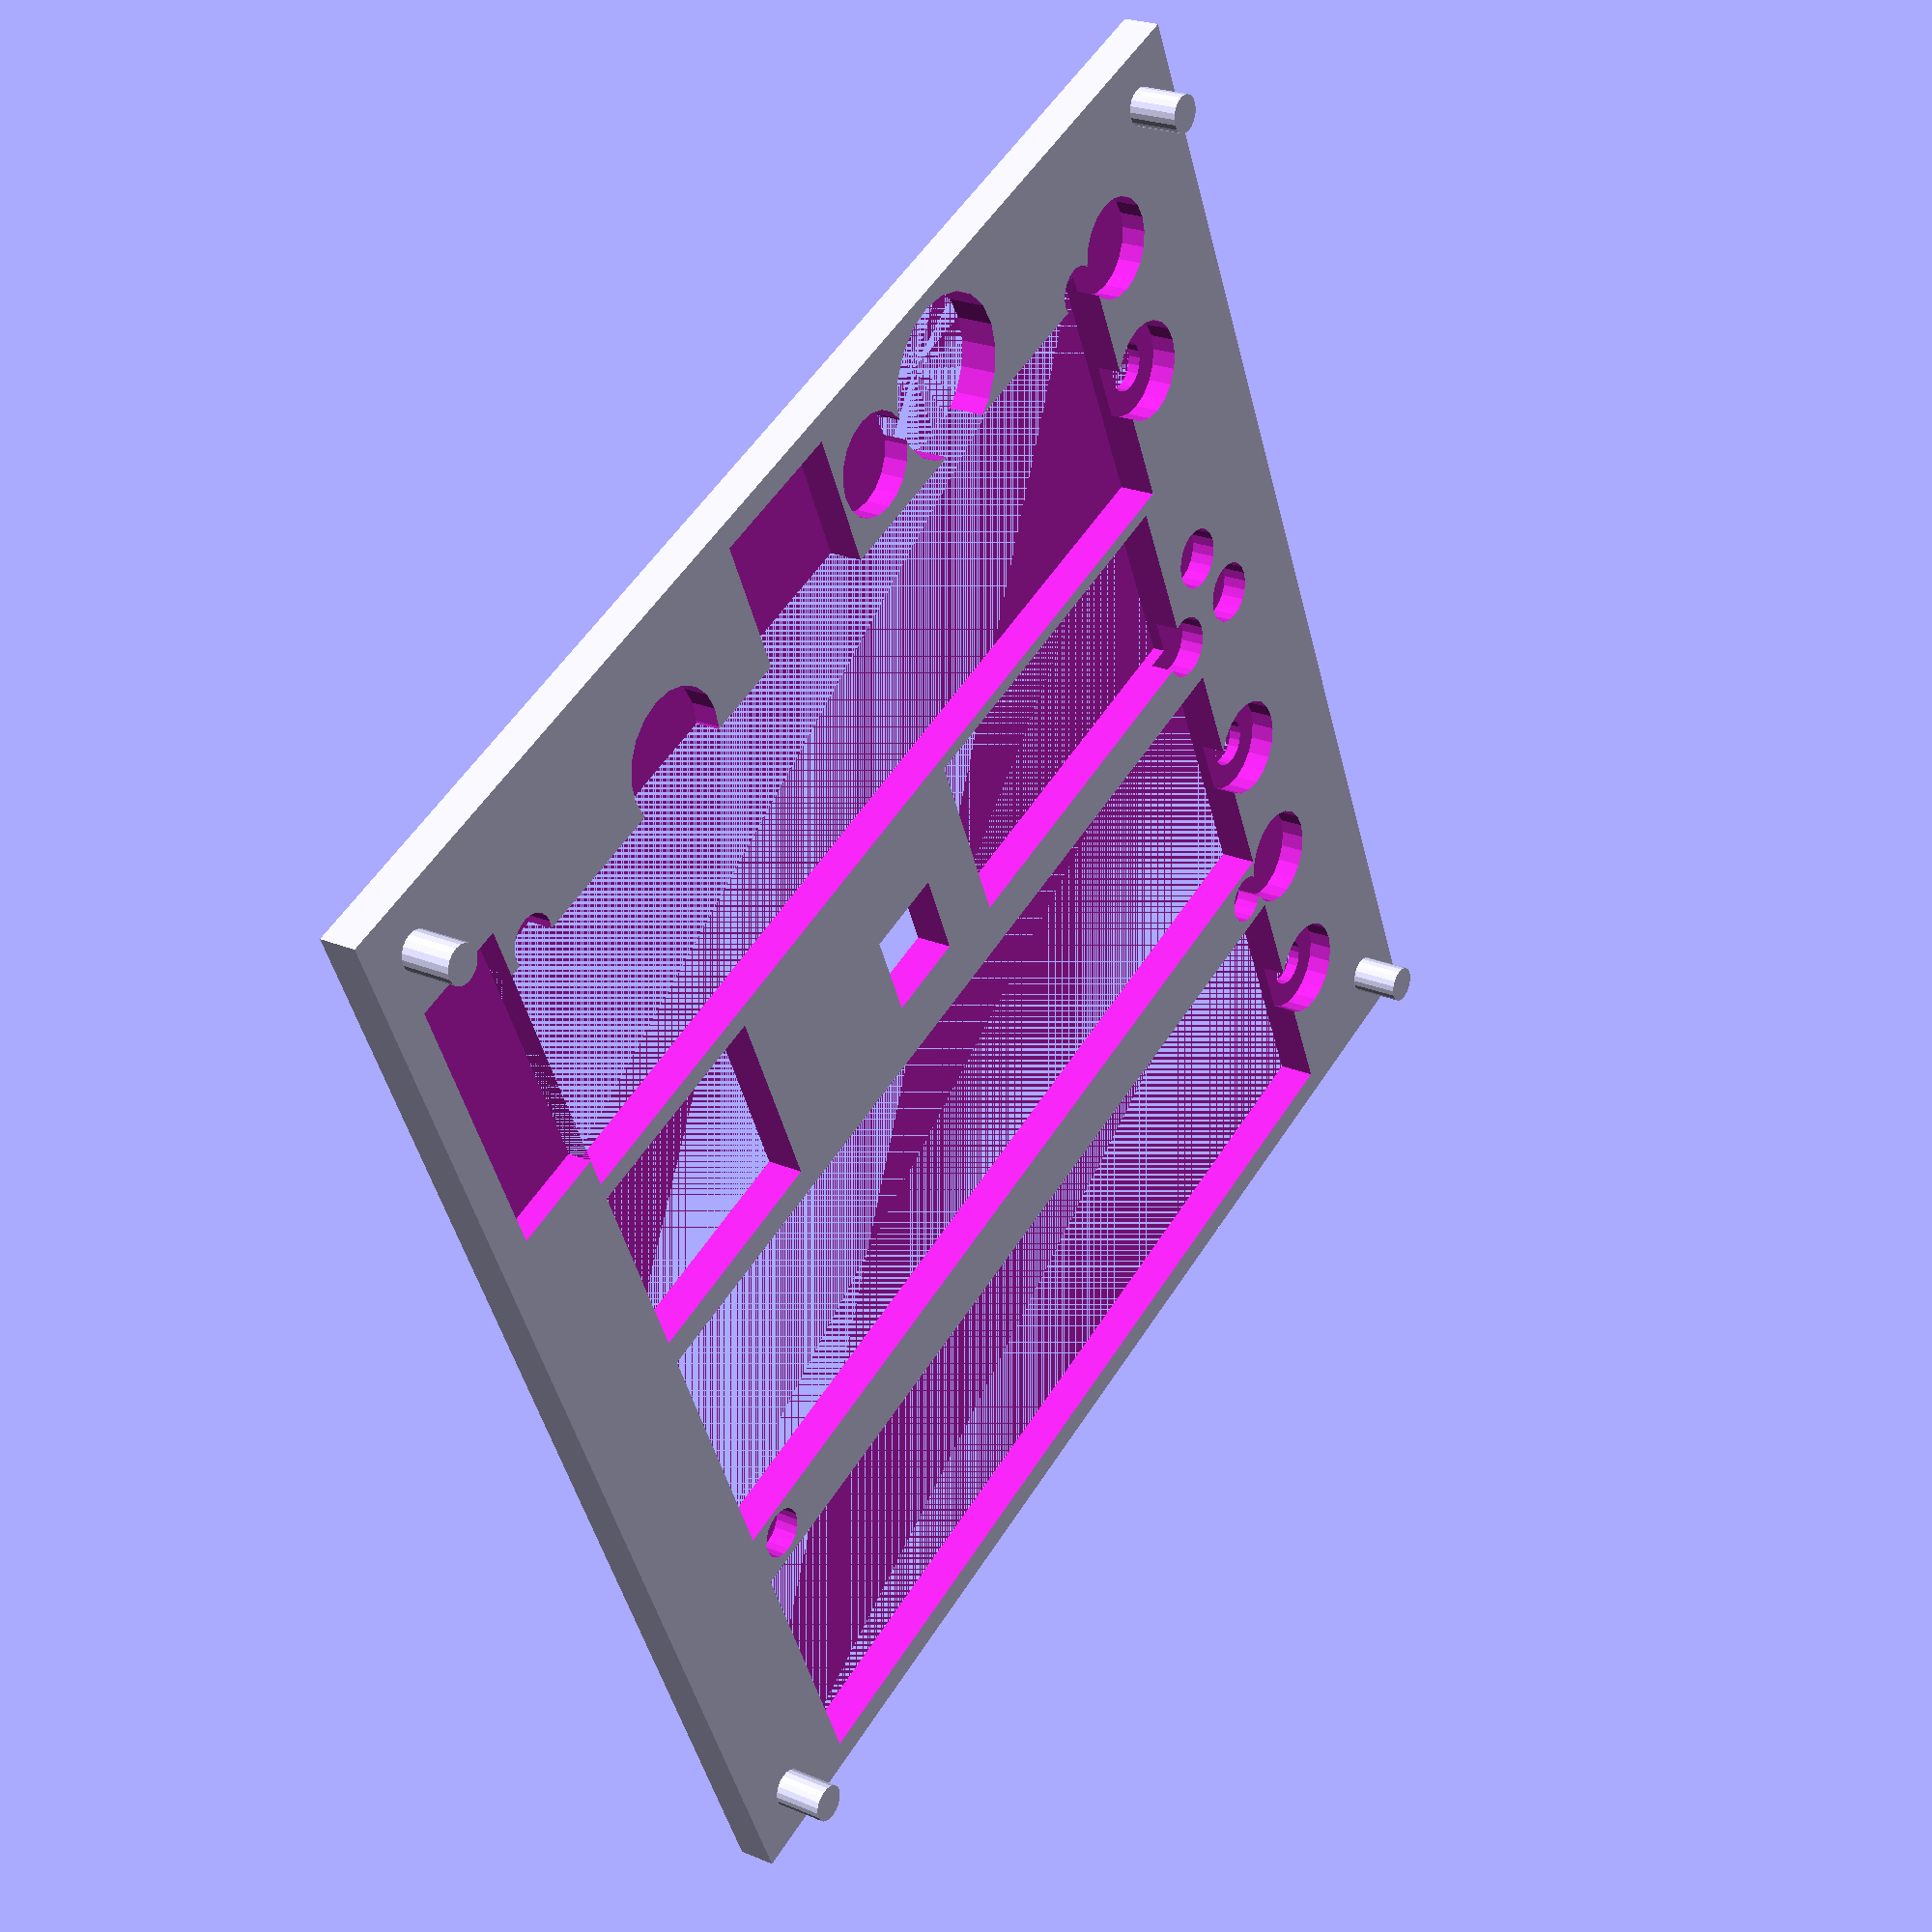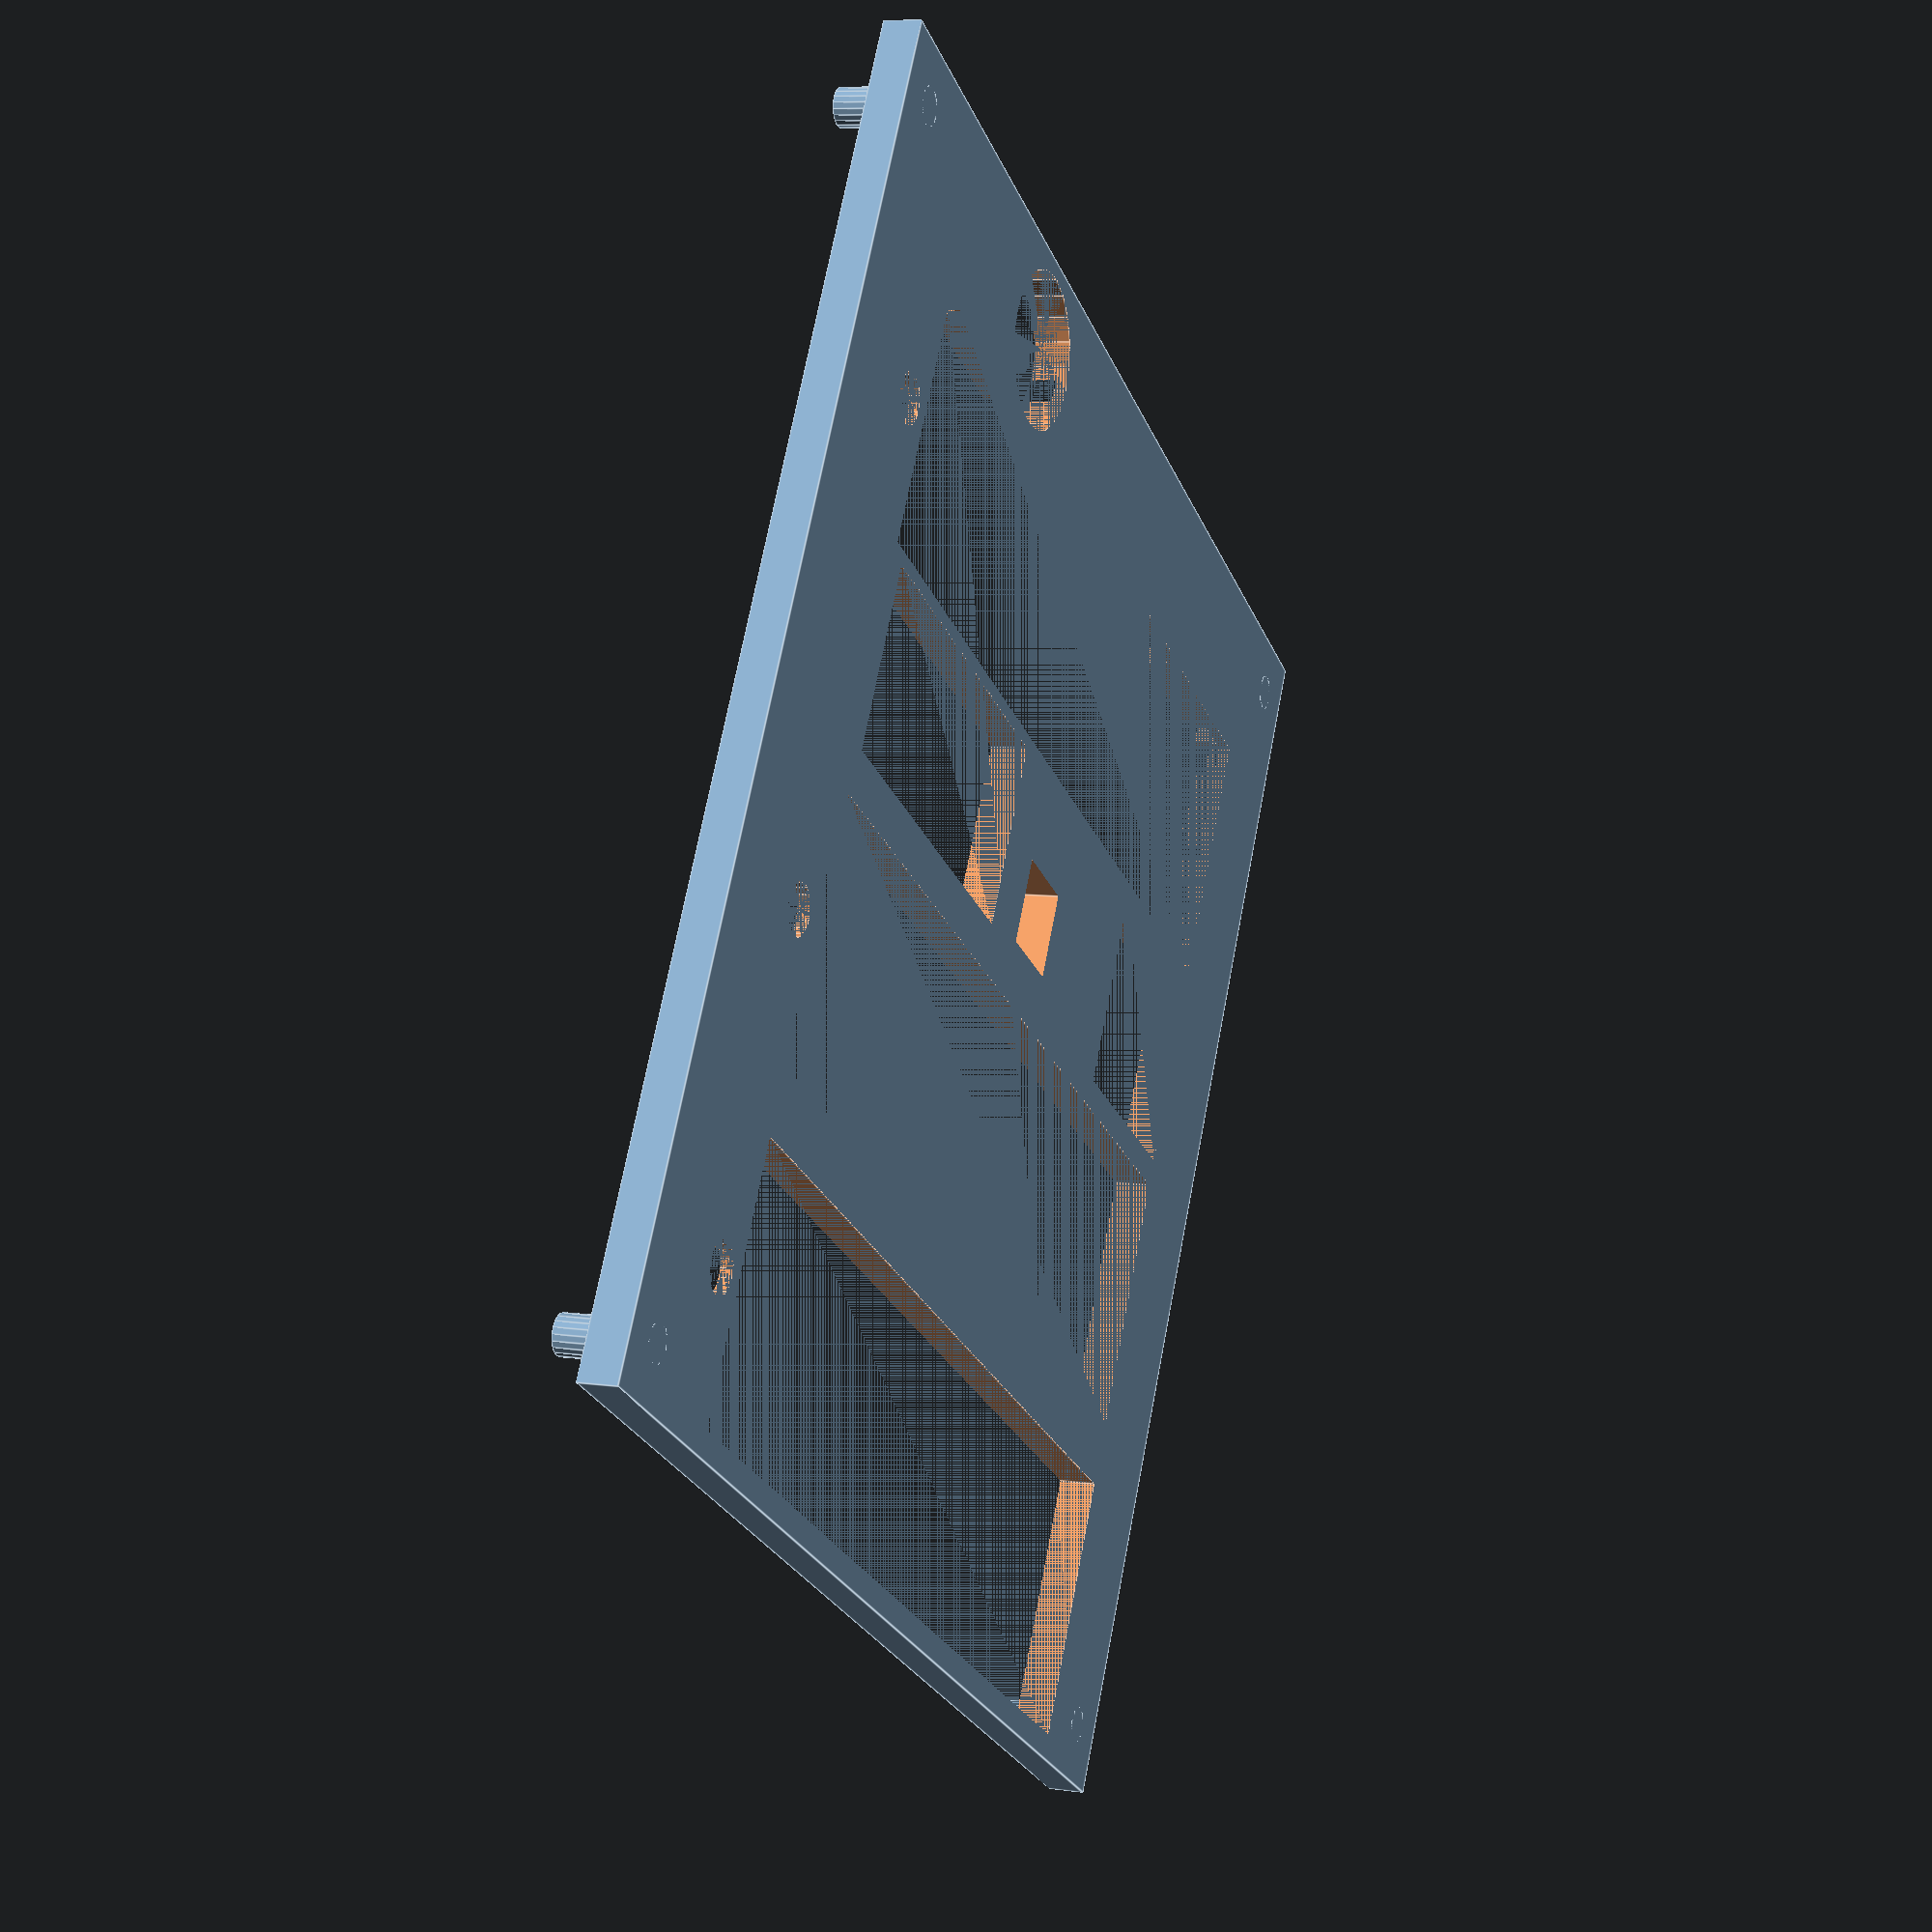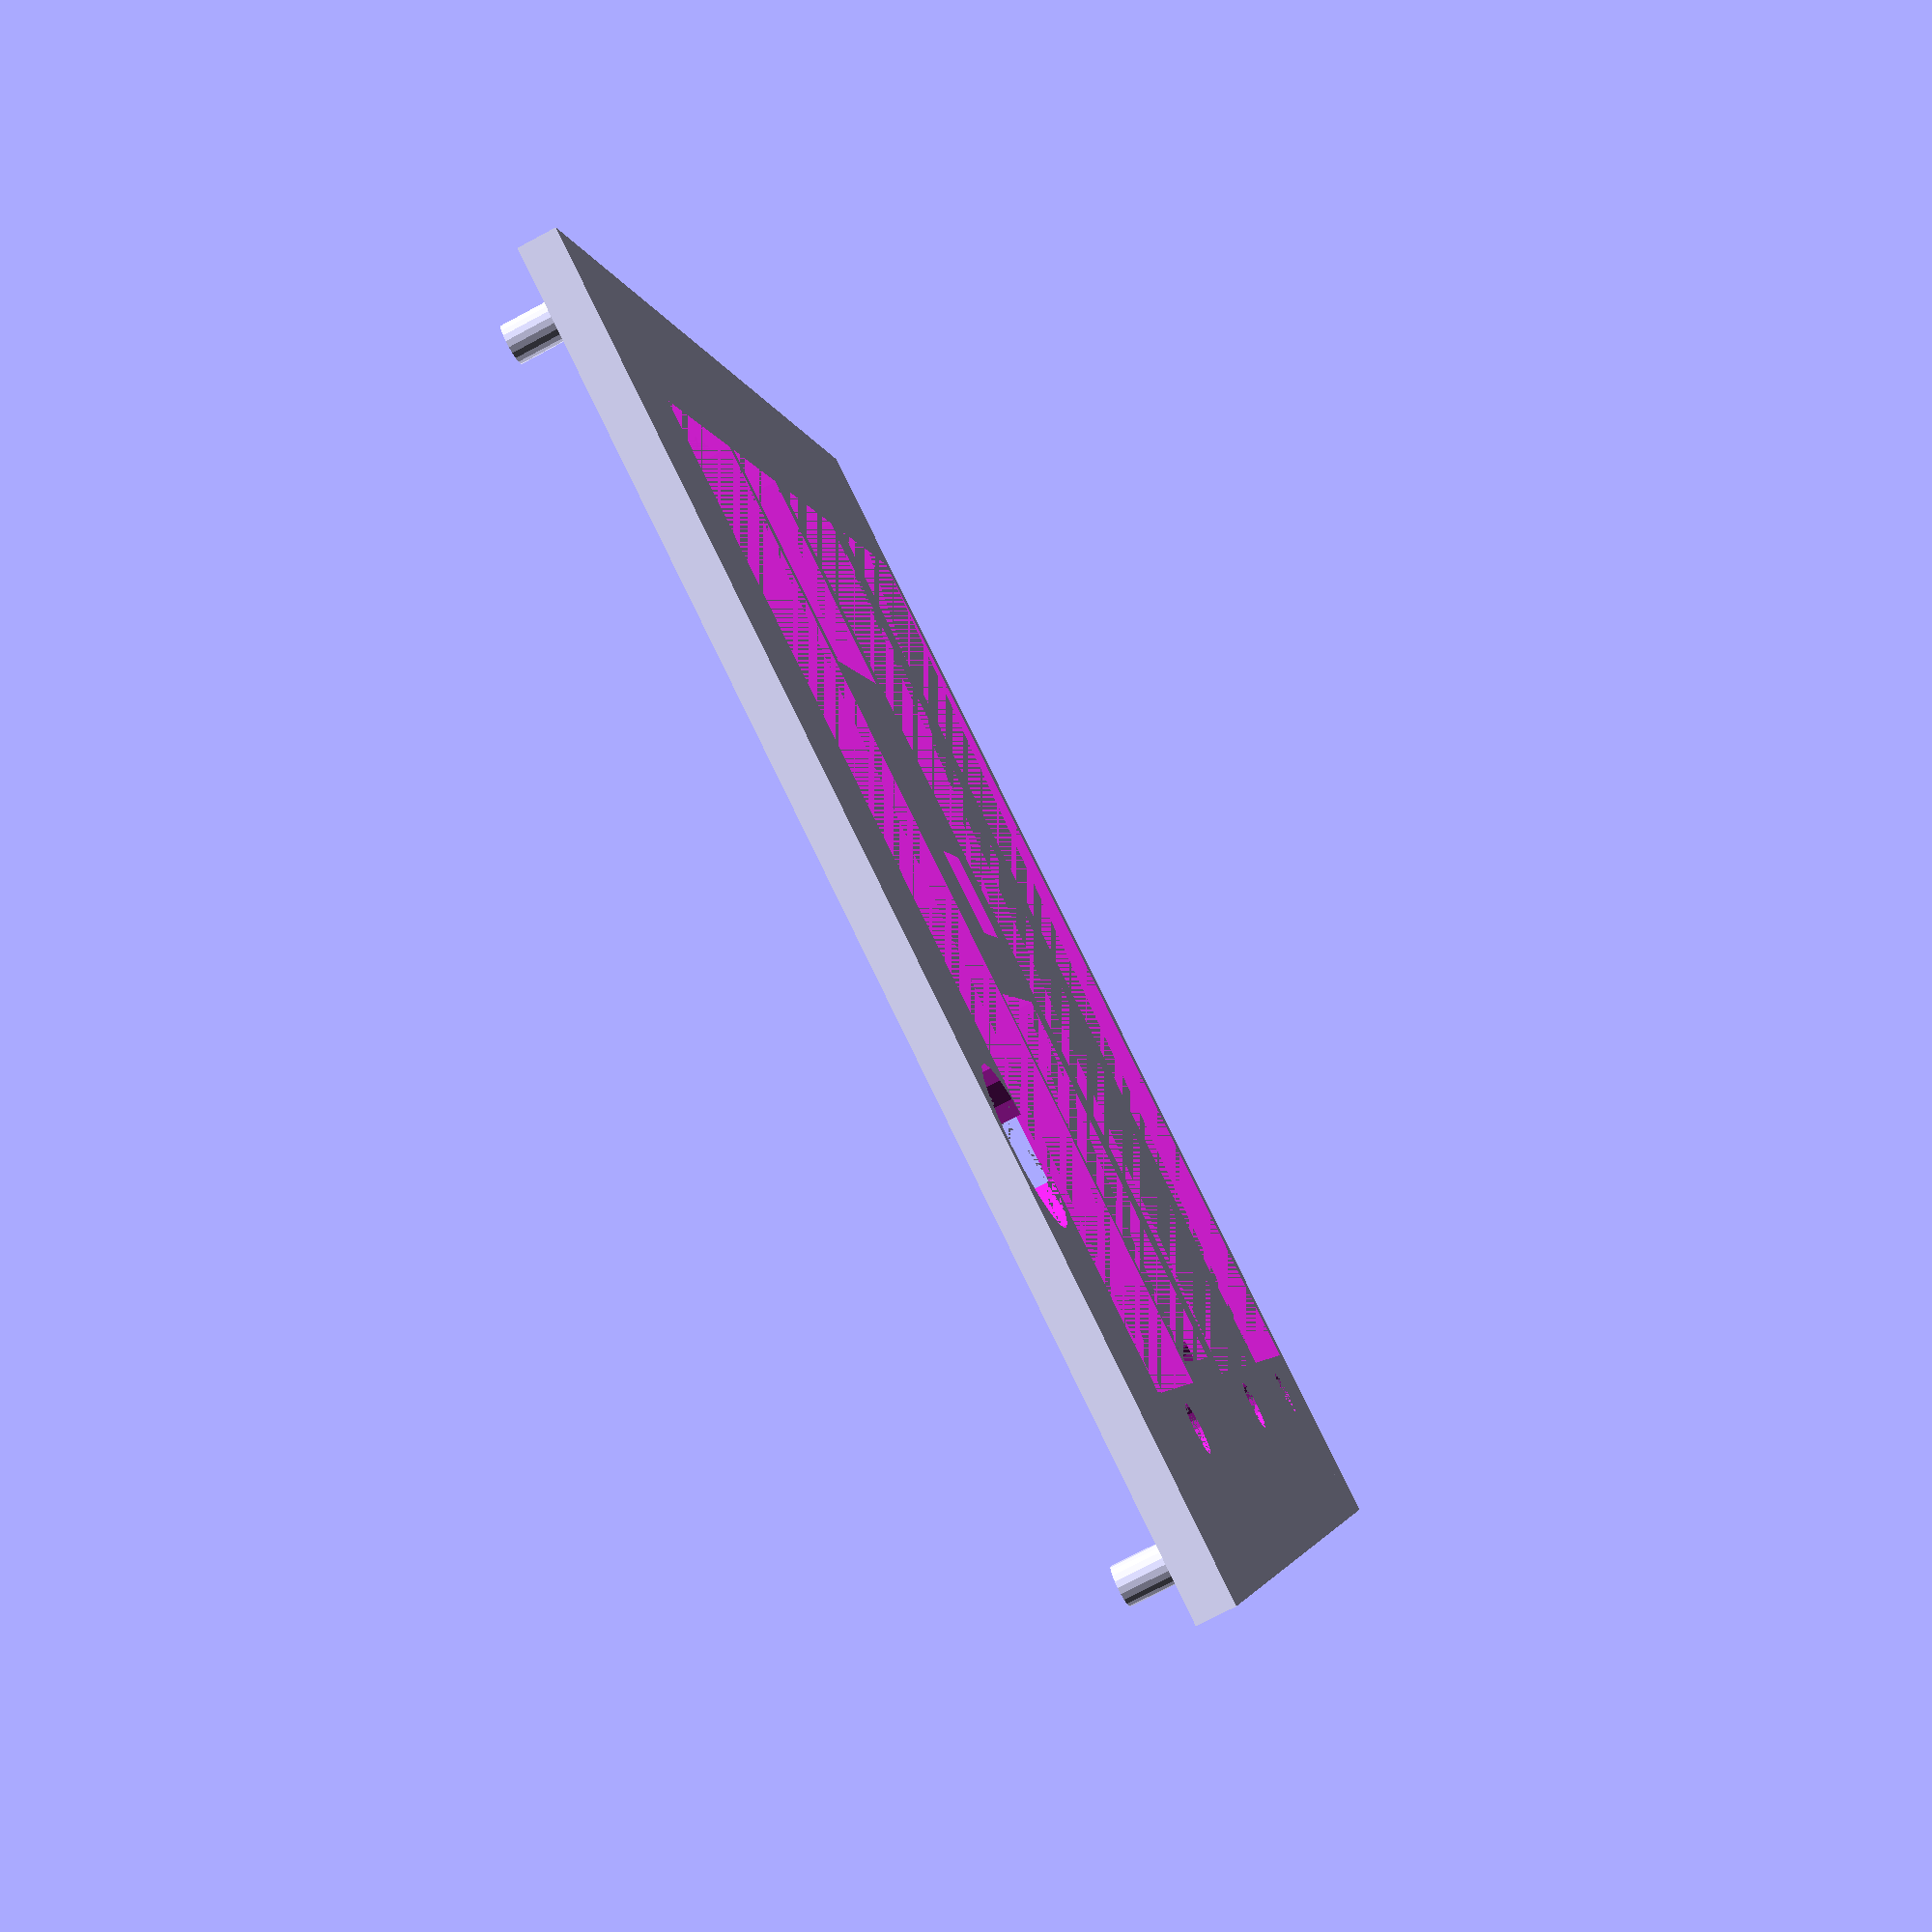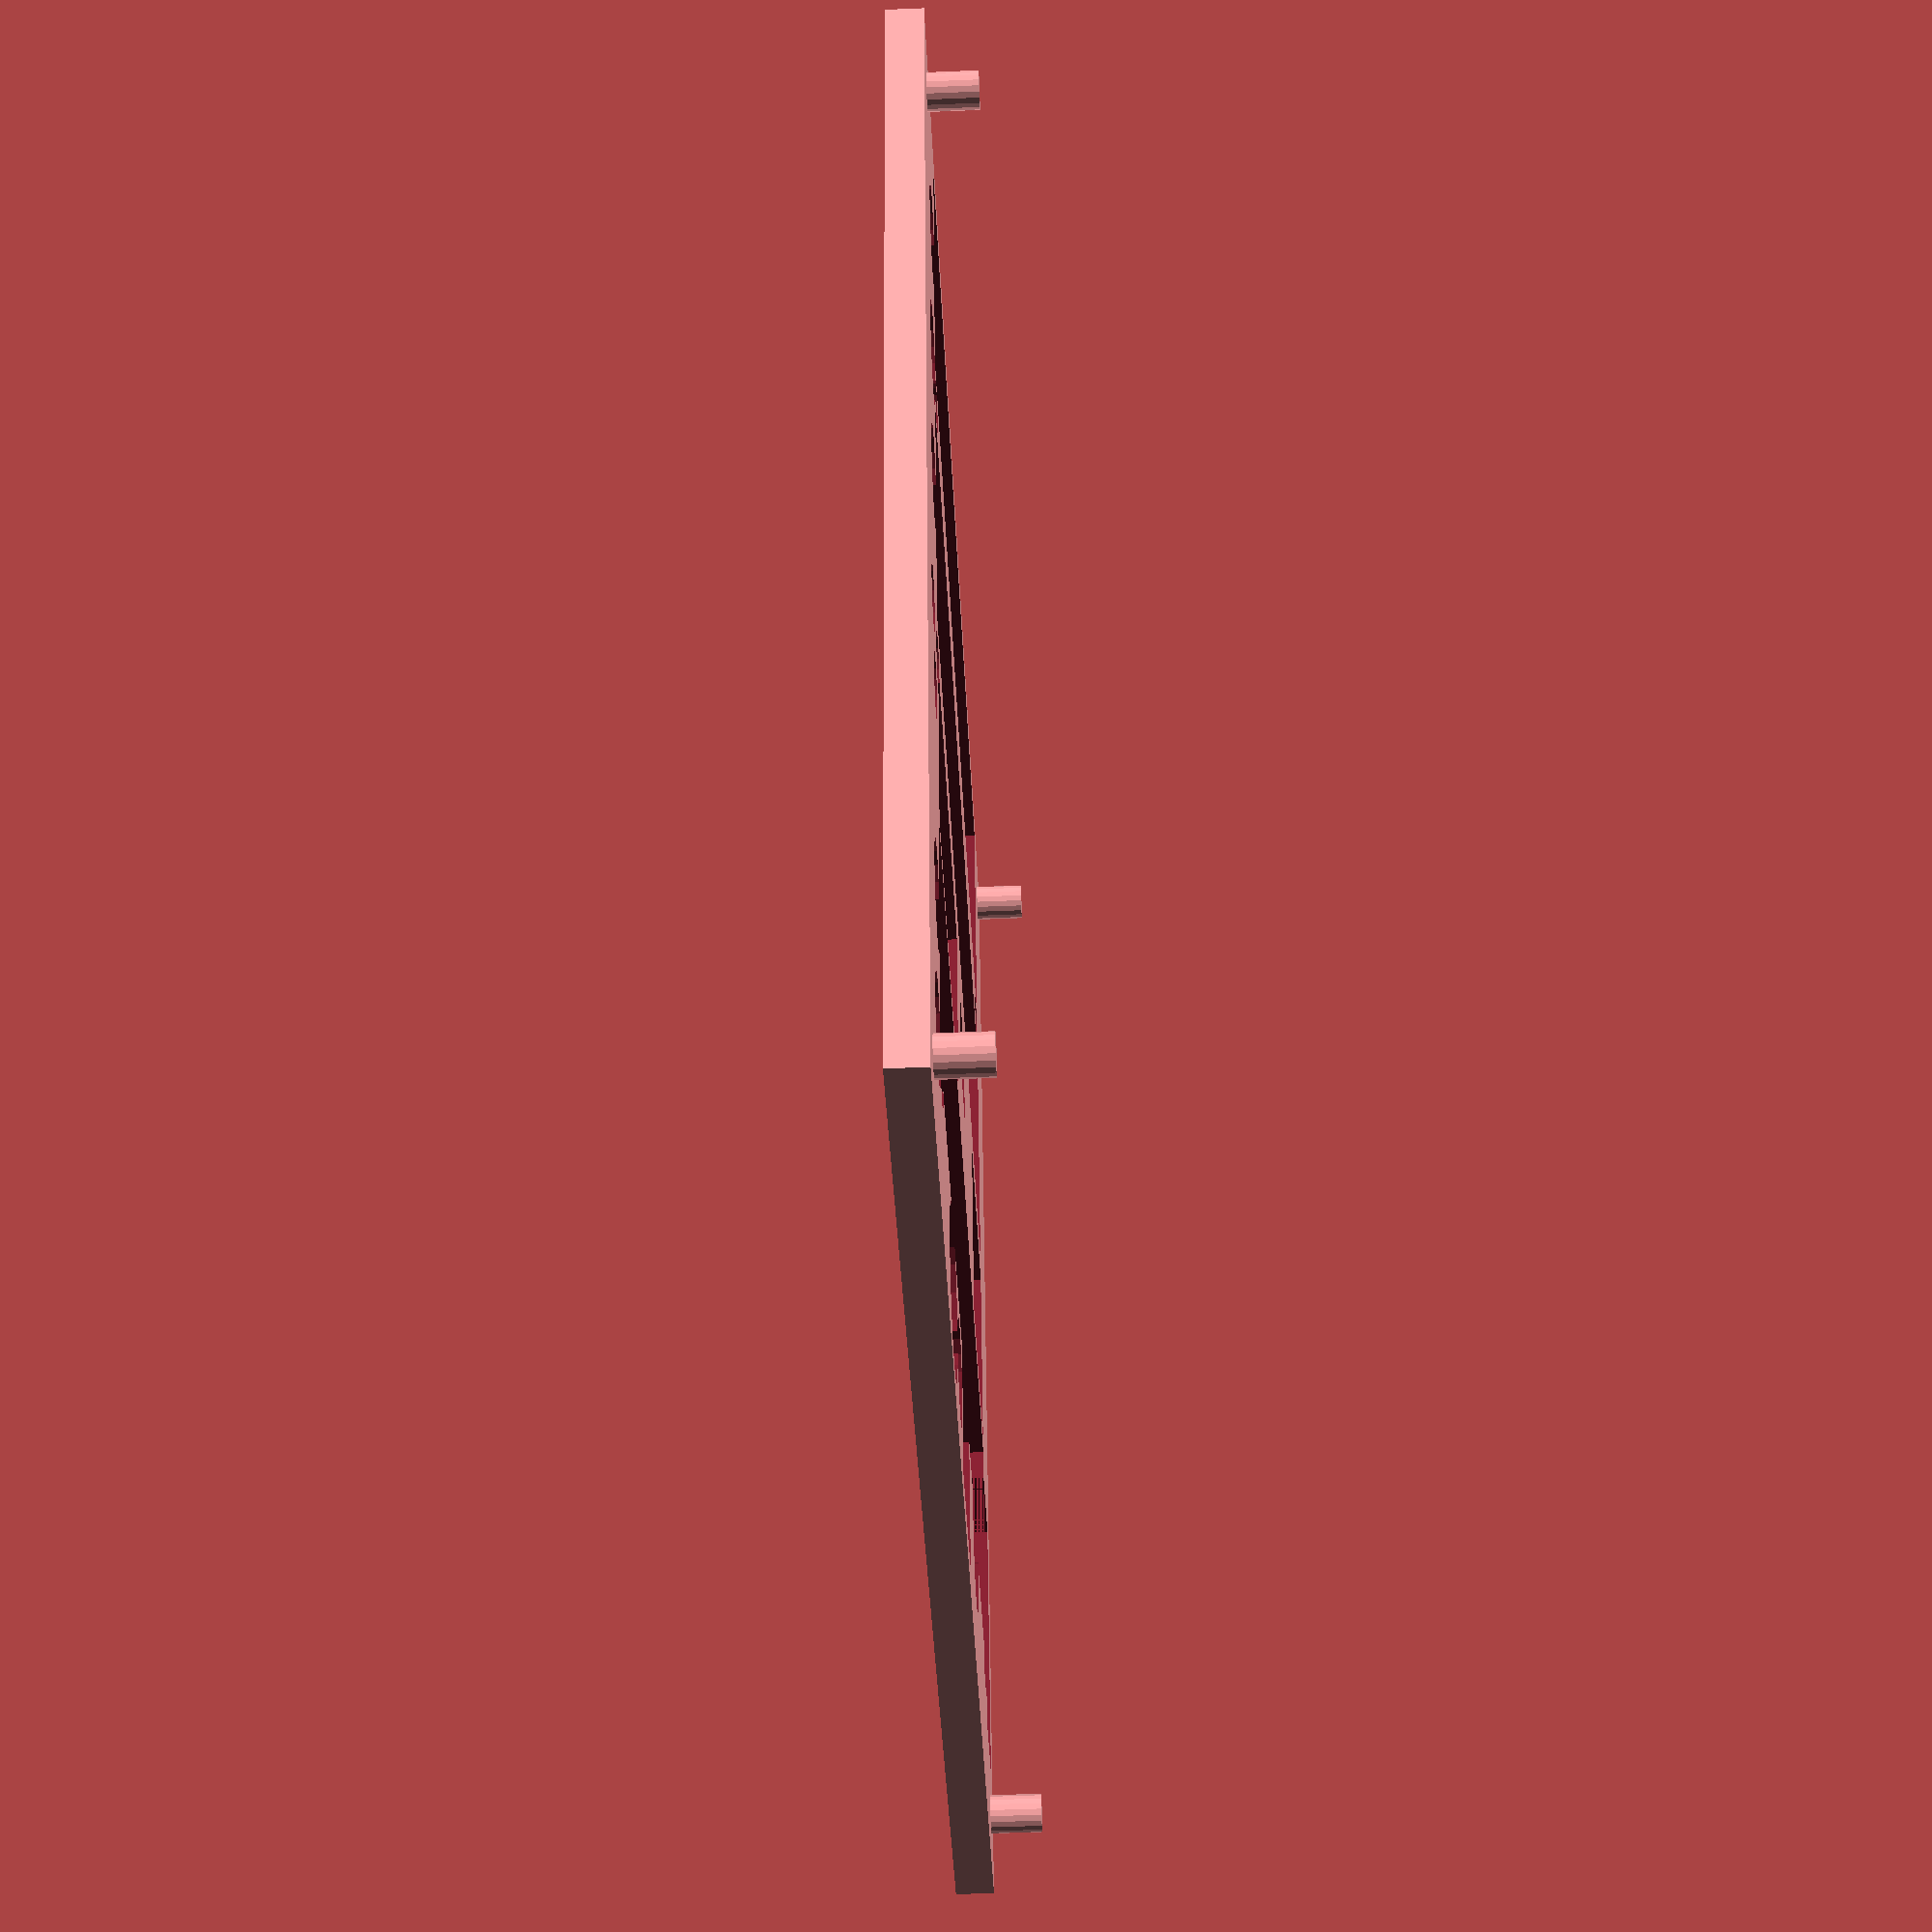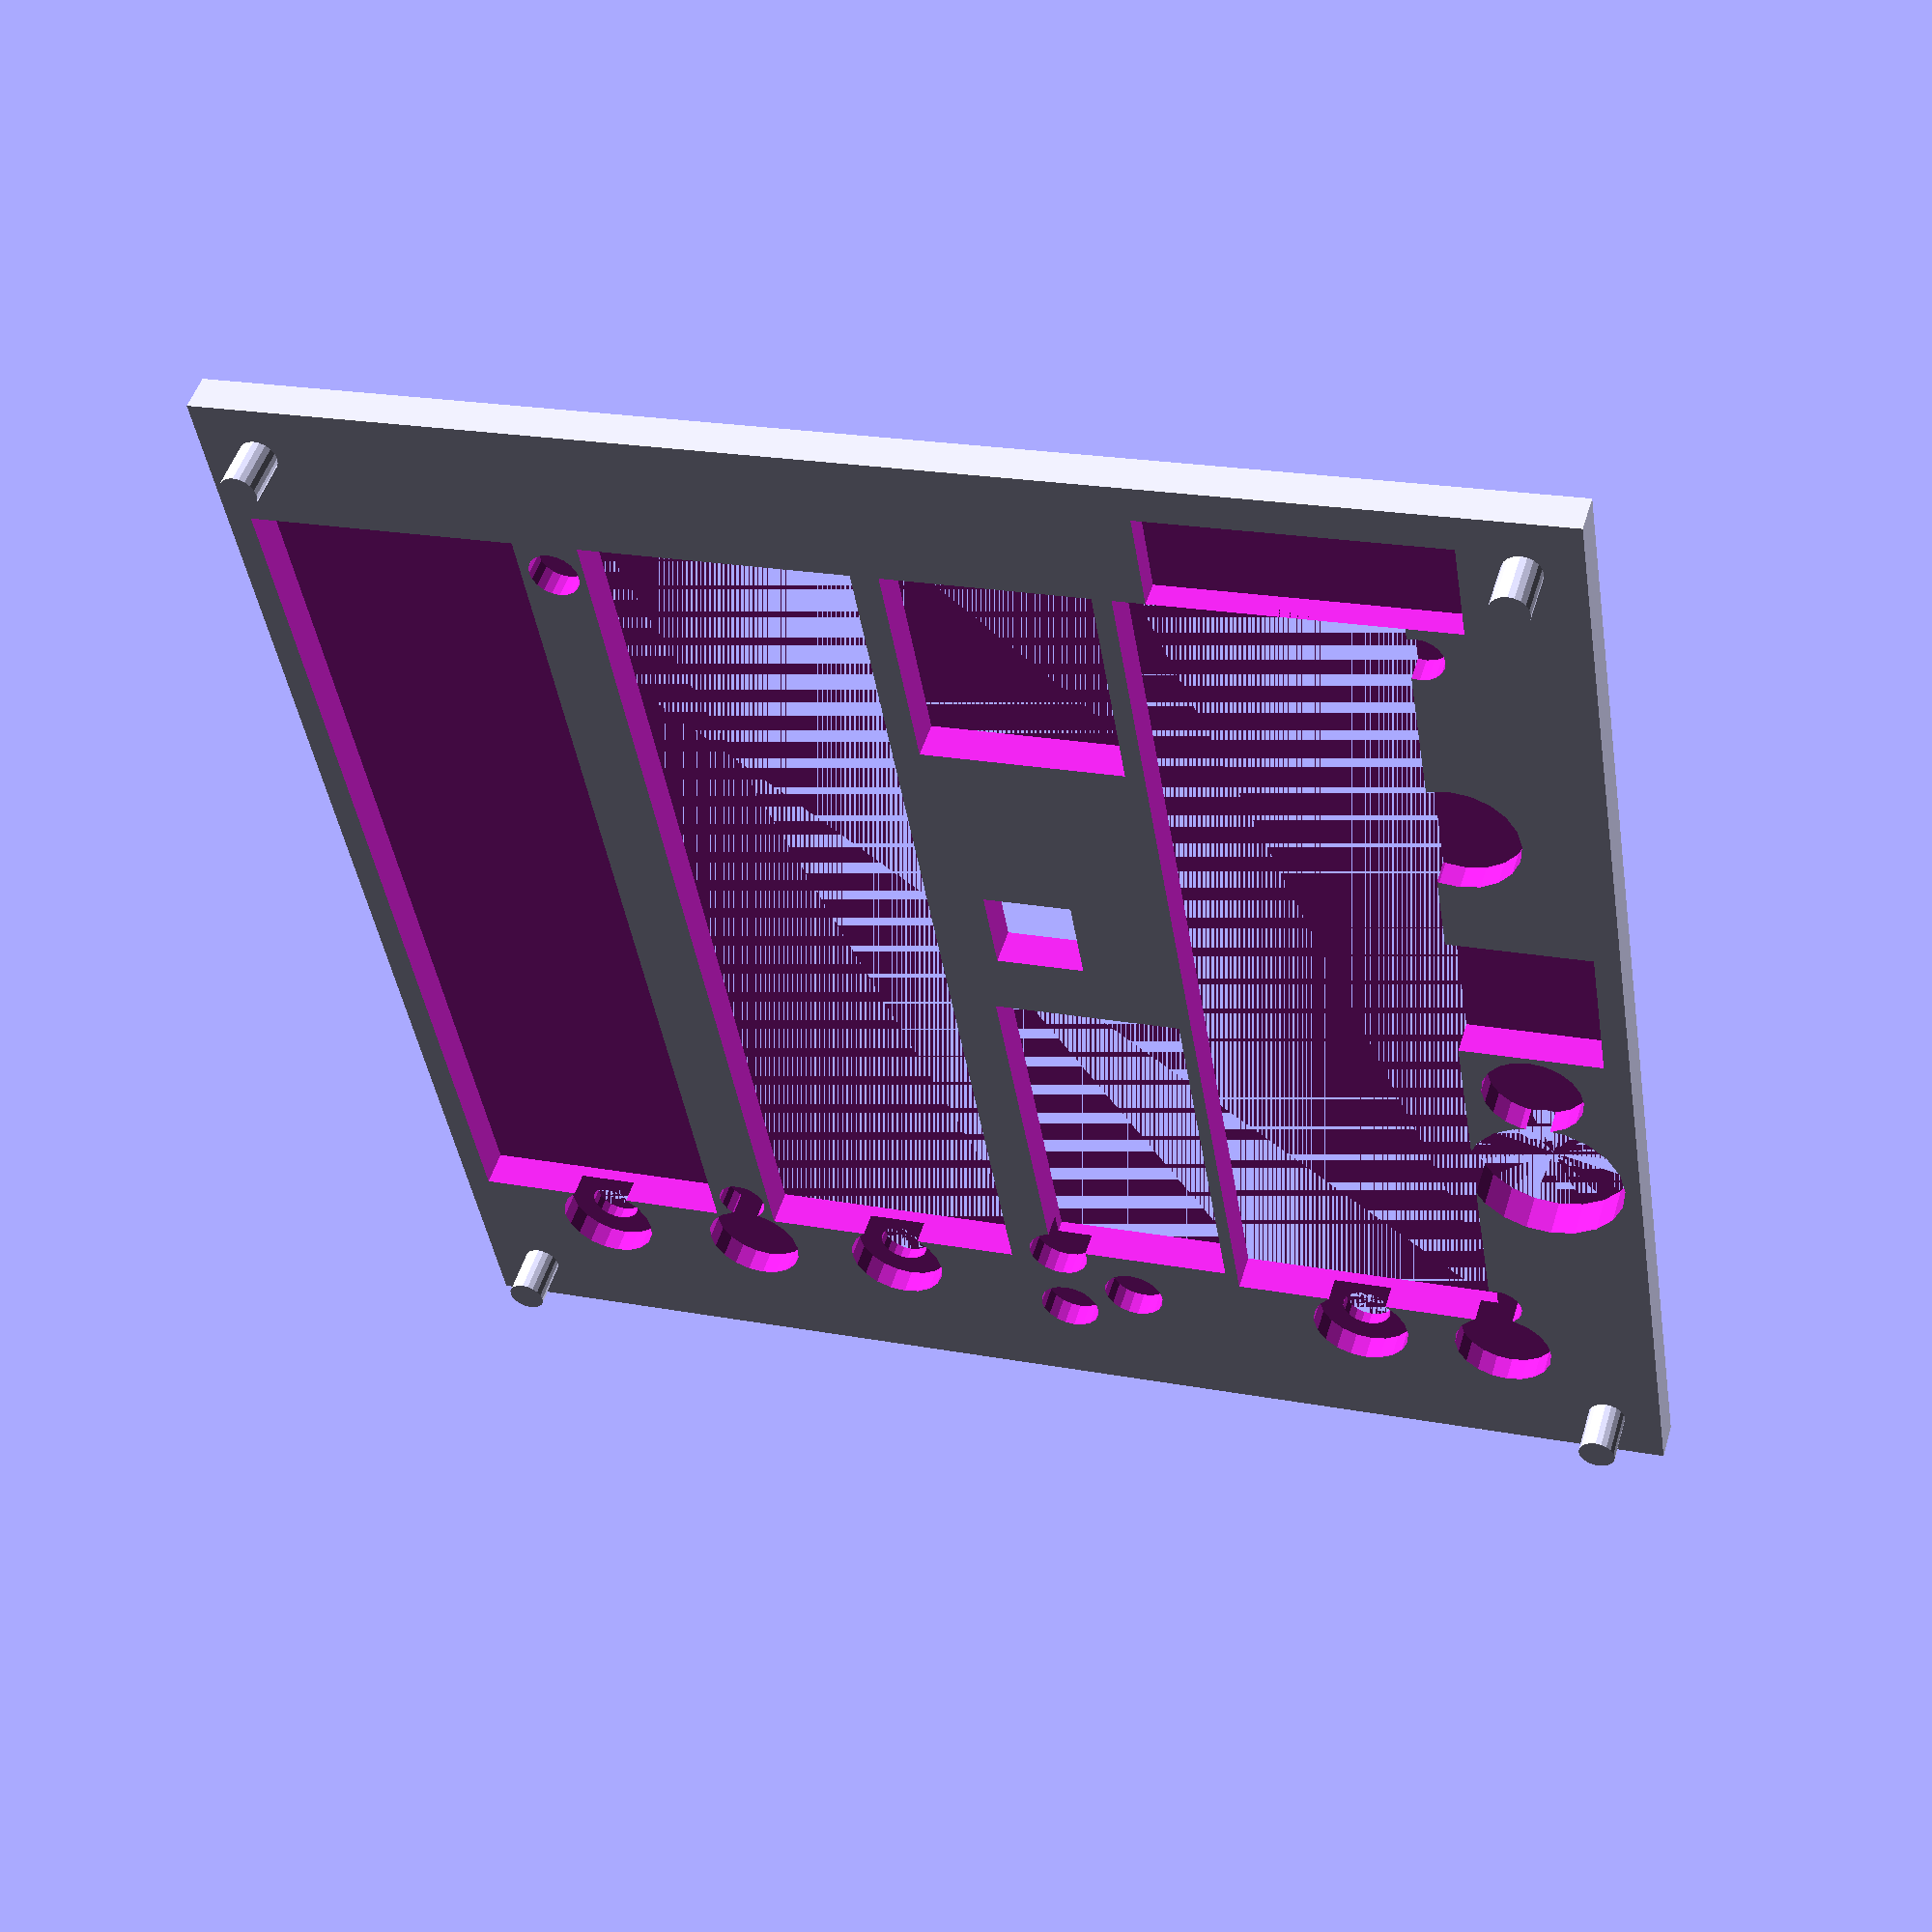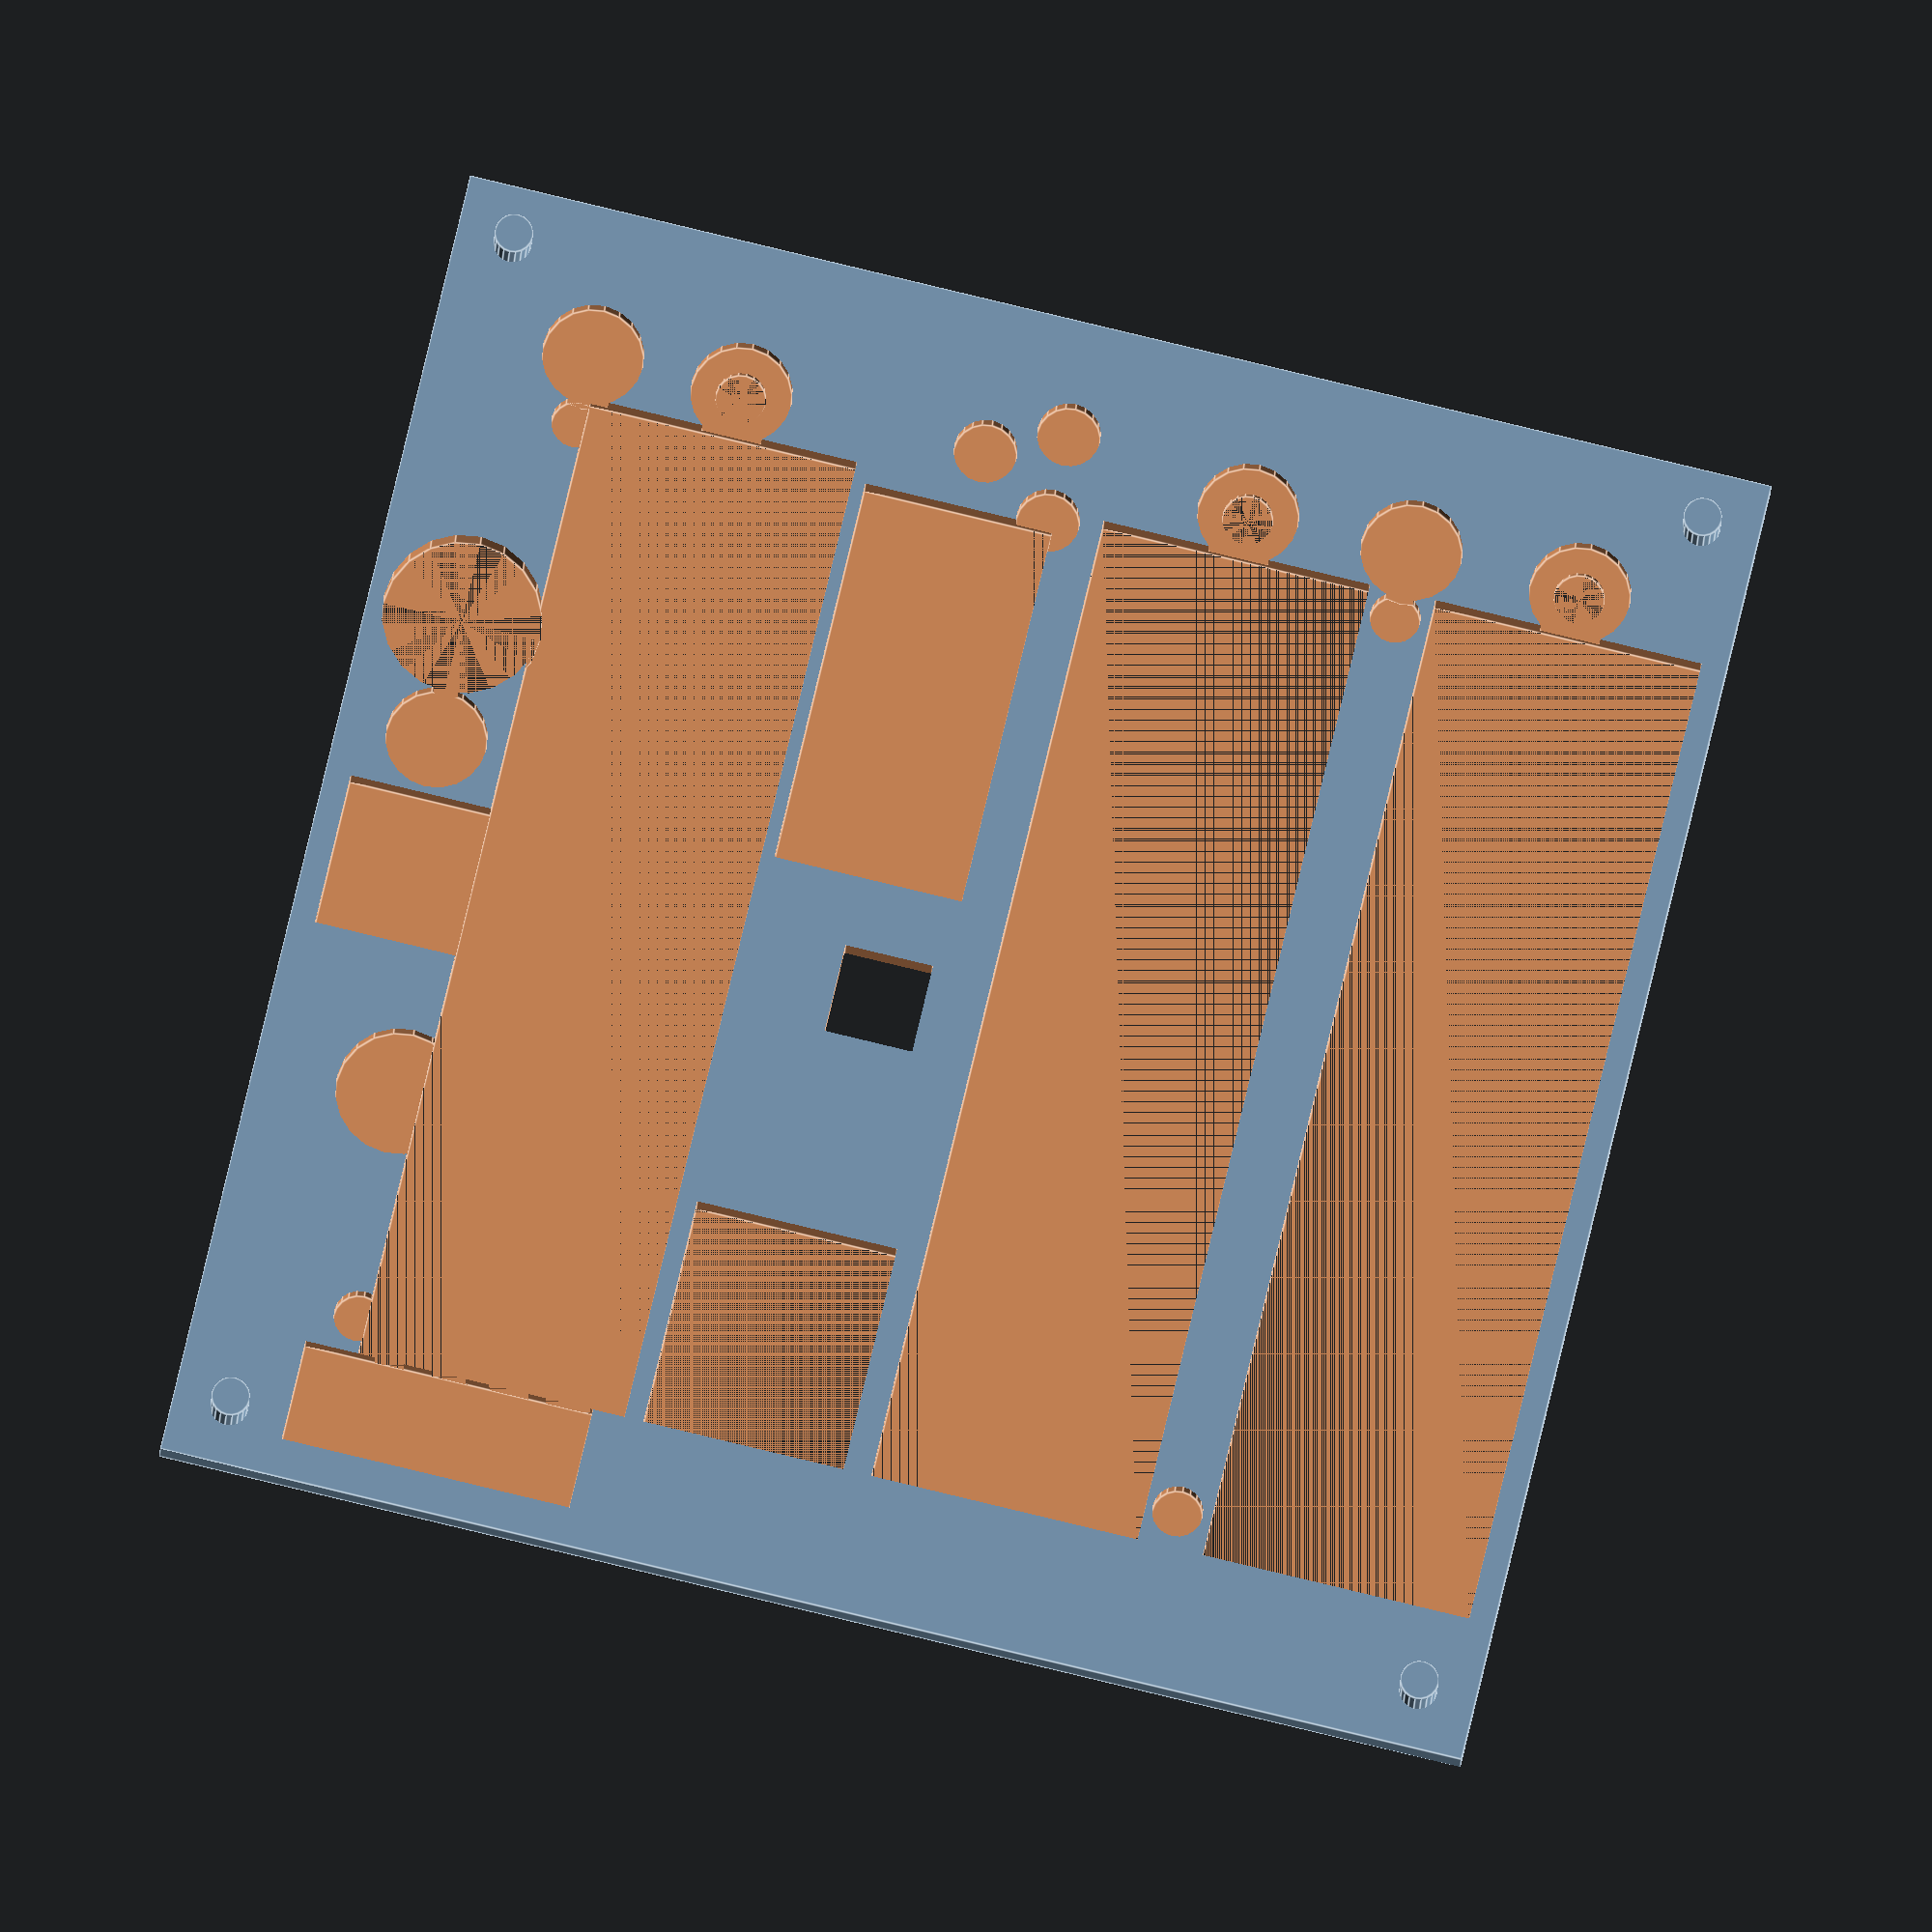
<openscad>
//009
$fn=20;
pcbx=100;
pcby=100;
bh=2;

translate([bh,bh,0]) translate([2.54,2.54,0]) {
 cylinder(h=7,r=1.5);
translate([95,0,0]) 
 cylinder(h=7,r=1.5);
translate([0,95,0]) 
 cylinder(h=7,r=1.5);
translate([95,95,0]) 
 cylinder(h=7,r=1.5);
}

difference(){
cube([pcbx+bh+bh,pcby+bh+bh,3]);
translate([bh,bh,0]) {


translate([9,26.5,0]) cube([78,21.3,4]); //B3
translate([9,67.5,0]) cube([78,21.3,4]); //B4
translate([9,0,0]) cube([78,21.3,4]);  //b5
translate([9,50,0]) cube([18,16,4]);   //label
translate([46,56,0]) cube([7,7,4*2],true);  // reset switch  y=50
translate([55,51.5,0]) cube([30.5,15,4]);  //usbcom

translate([90.2,10.5,0]) cylinder(h=4,r=2);//led3
translate([90.2,37,0]) cylinder(h=4,r=2);//led4
translate([90.2,77.5,0]) cylinder(h=4,r=2);//led5


translate([68,94.5,0]) cylinder(h=4,r=6.3);//bat
}
translate([bh,bh,0.3]) {
translate([41.5,88,0]) cube([12,12,4]);//U9
}
translate([bh,bh,1]){
translate([1,70,0]) cube([8,23,4]); //s2 s3
translate([90.2,10.5,0]) cylinder(h=4,r=4);//led3
translate([90.2,37,0]) cylinder(h=4,r=4);//led4
translate([90.2,77.5,0]) cylinder(h=4,r=4);//led5

translate([11.9,100-76,0])  {
cylinder(h=4,r=2);//B2
translate([73,0,0]) cylinder(h=4,r=2);//B2
}

translate([11.9,100-10.6,0])  {
cylinder(h=4,r=2);//B1
translate([73,0,0]) cylinder(h=4,r=2);//B1
}

translate([90.4,100-76,0]) cylinder(h=4,r=4);//led2
translate([90.4,100-10.6,0]) cylinder(h=4,r=4);//led1

translate([30,100-9.5,0]) cylinder(h=4,r=5);//r24,r3

translate([58,100-5.8,0]) cylinder(h=4,r=4);//d1

translate([86,100-48,0]) cylinder(h=4,r=2.5);//power
translate([93,100-48,0]) cylinder(h=4,r=2.5);//power
translate([90.2,100-42,0]) cylinder(h=4,r=2.5);//power
}
}

</openscad>
<views>
elev=155.9 azim=155.9 roll=235.1 proj=p view=solid
elev=172.1 azim=149.1 roll=68.9 proj=p view=edges
elev=75.3 azim=160.3 roll=117.9 proj=p view=wireframe
elev=232.8 azim=347.3 roll=267.5 proj=p view=wireframe
elev=129.8 azim=260.6 roll=163.2 proj=p view=solid
elev=191.7 azim=103.4 roll=181.5 proj=o view=edges
</views>
